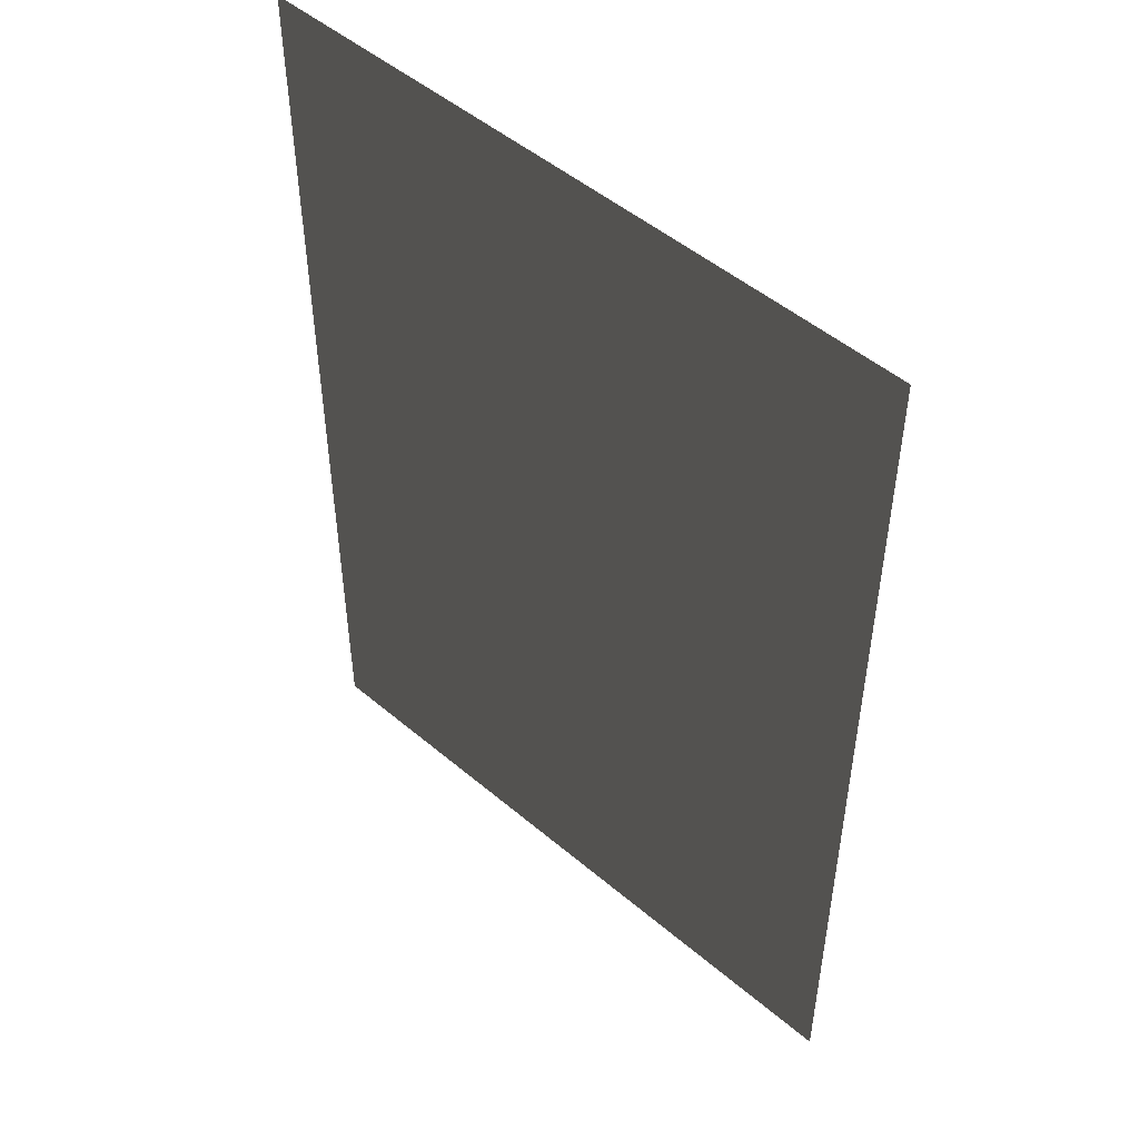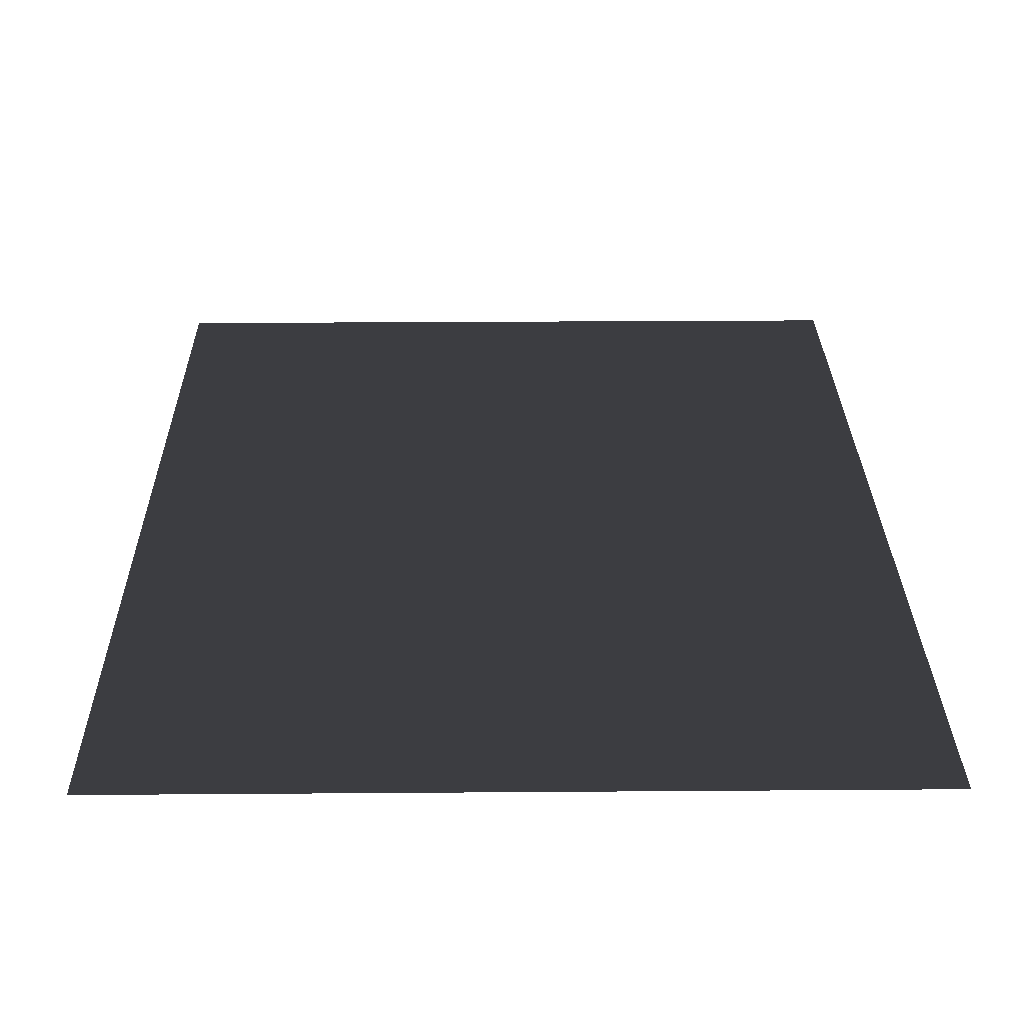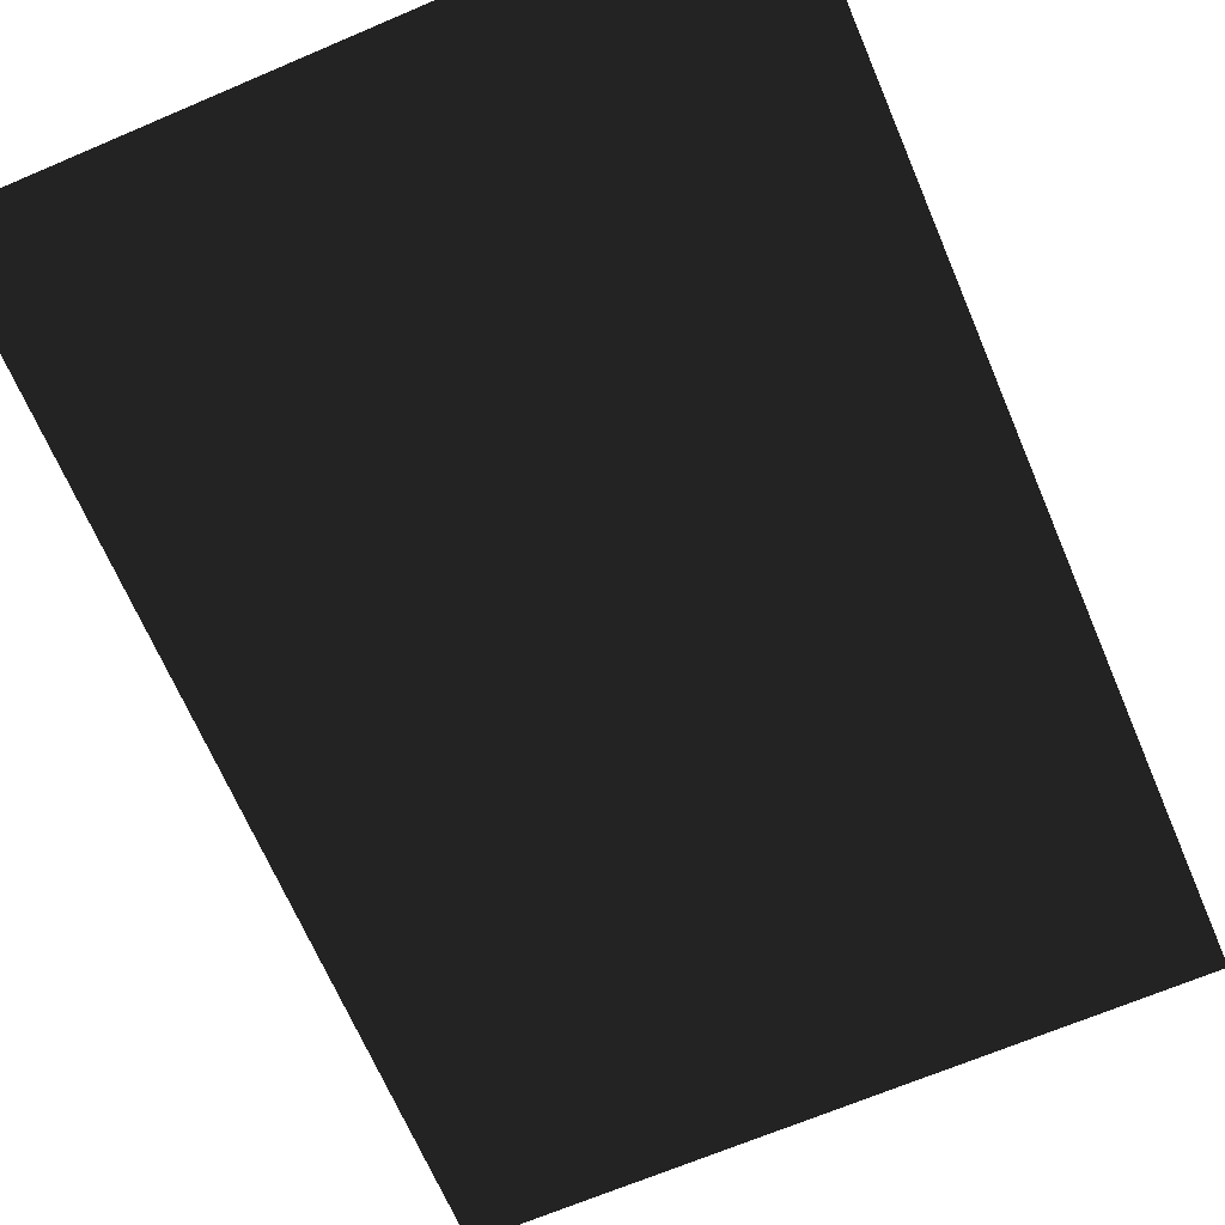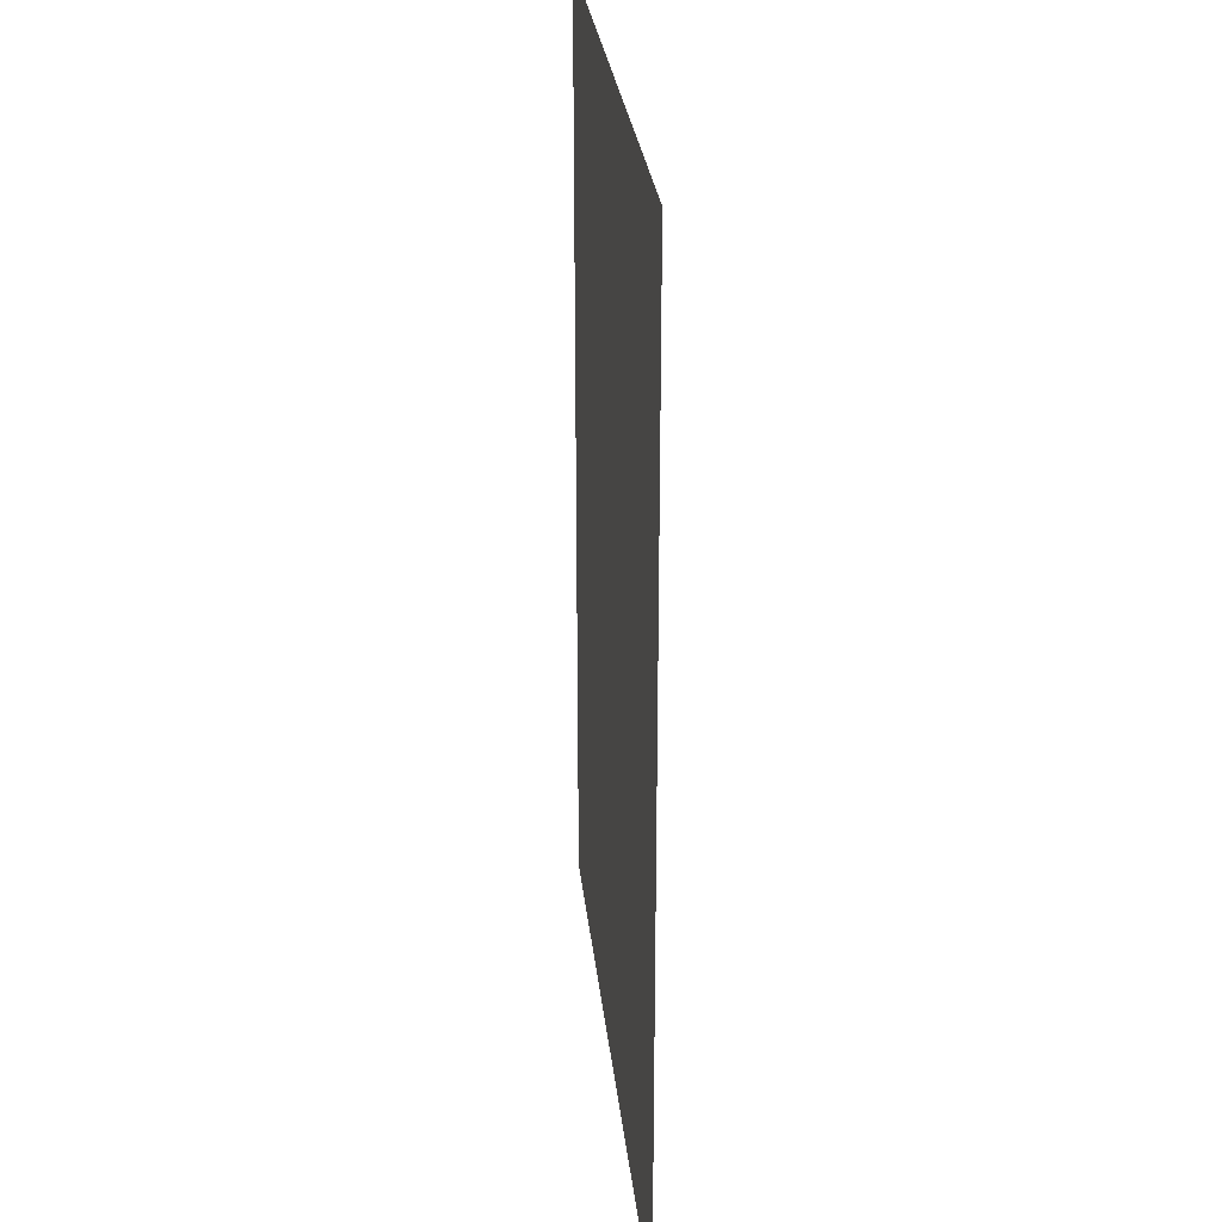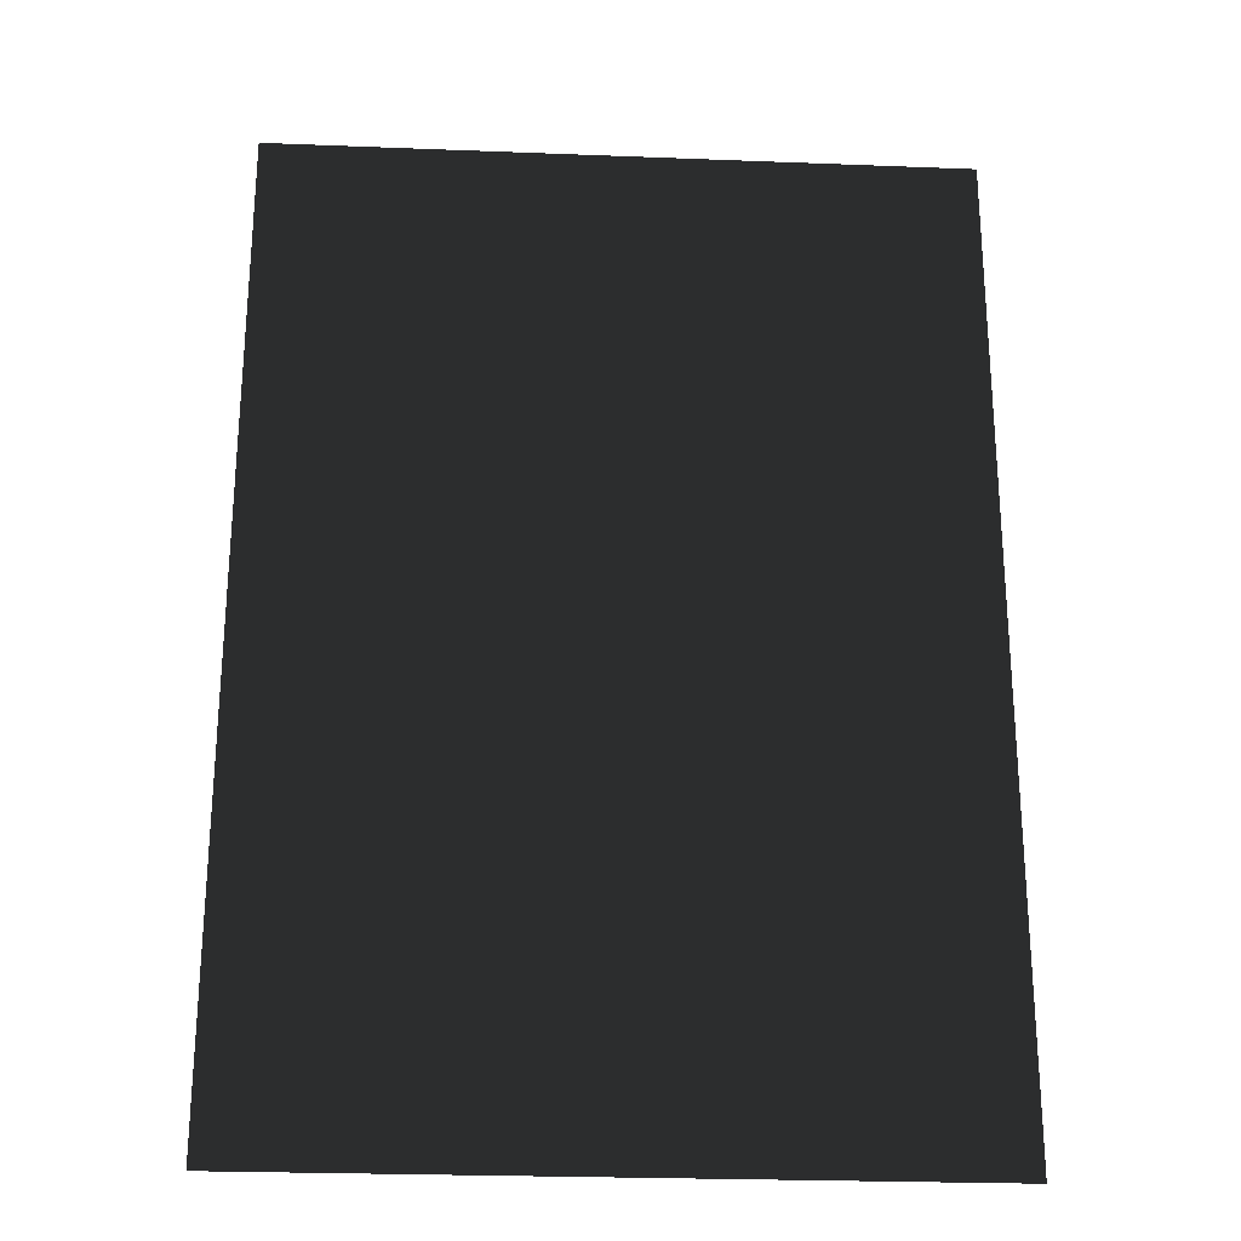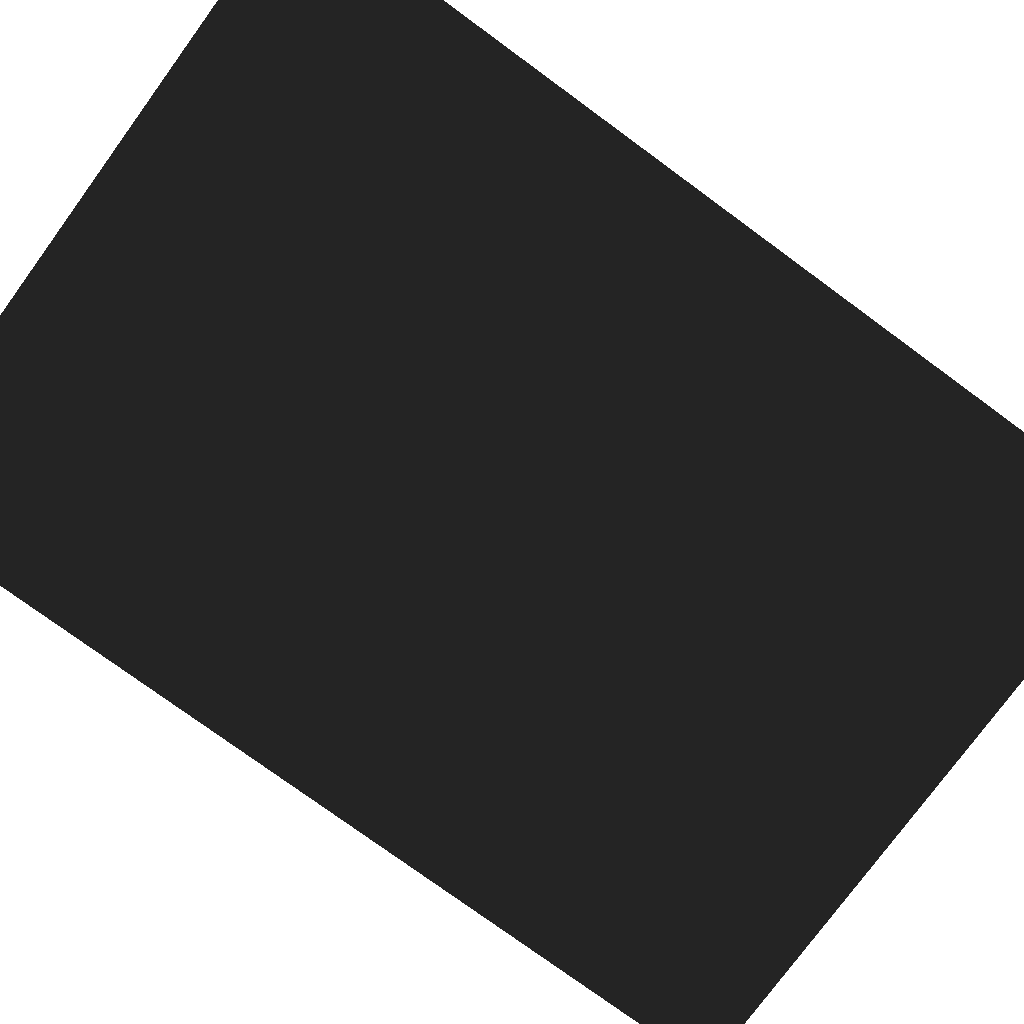
<metadata>
{"format":"obj","ext":"obj","renderer":"f3d","projection":"perspective","resolution":1024,"background":"white","views":[{"elev":50.0,"azim":42.9,"up":"+Y"},{"elev":25.7,"azim":-0.7,"up":"+Z"},{"elev":-67.7,"azim":-156.9,"up":"+Z"},{"elev":27.5,"azim":84.1,"up":"+Y"},{"elev":-25.3,"azim":-3.6,"up":"+Y"},{"elev":-77.1,"azim":-126.2,"up":"+Z"}]}
</metadata>
<code>
o frames_Material_#410_0
v -121.5 32.94 -199.9
v -149.1 32.94 -199.9
v -149.1 72.31 -199.9
v -121.5 72.31 -199.9
f 1 2 3
f 1 3 4

</code>
